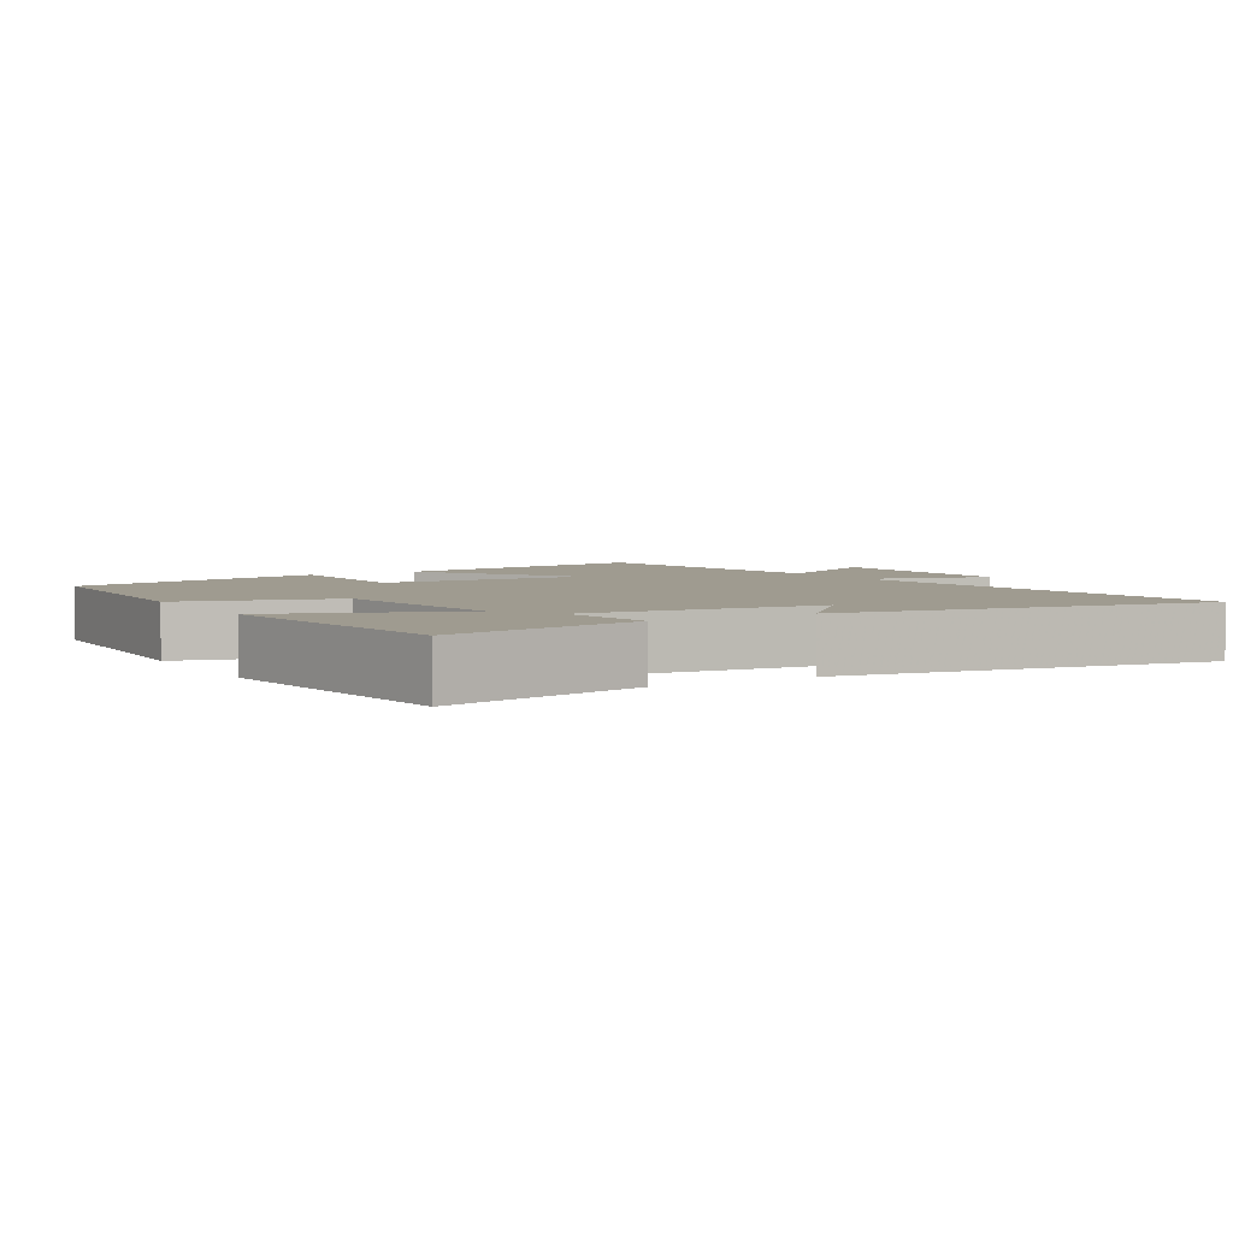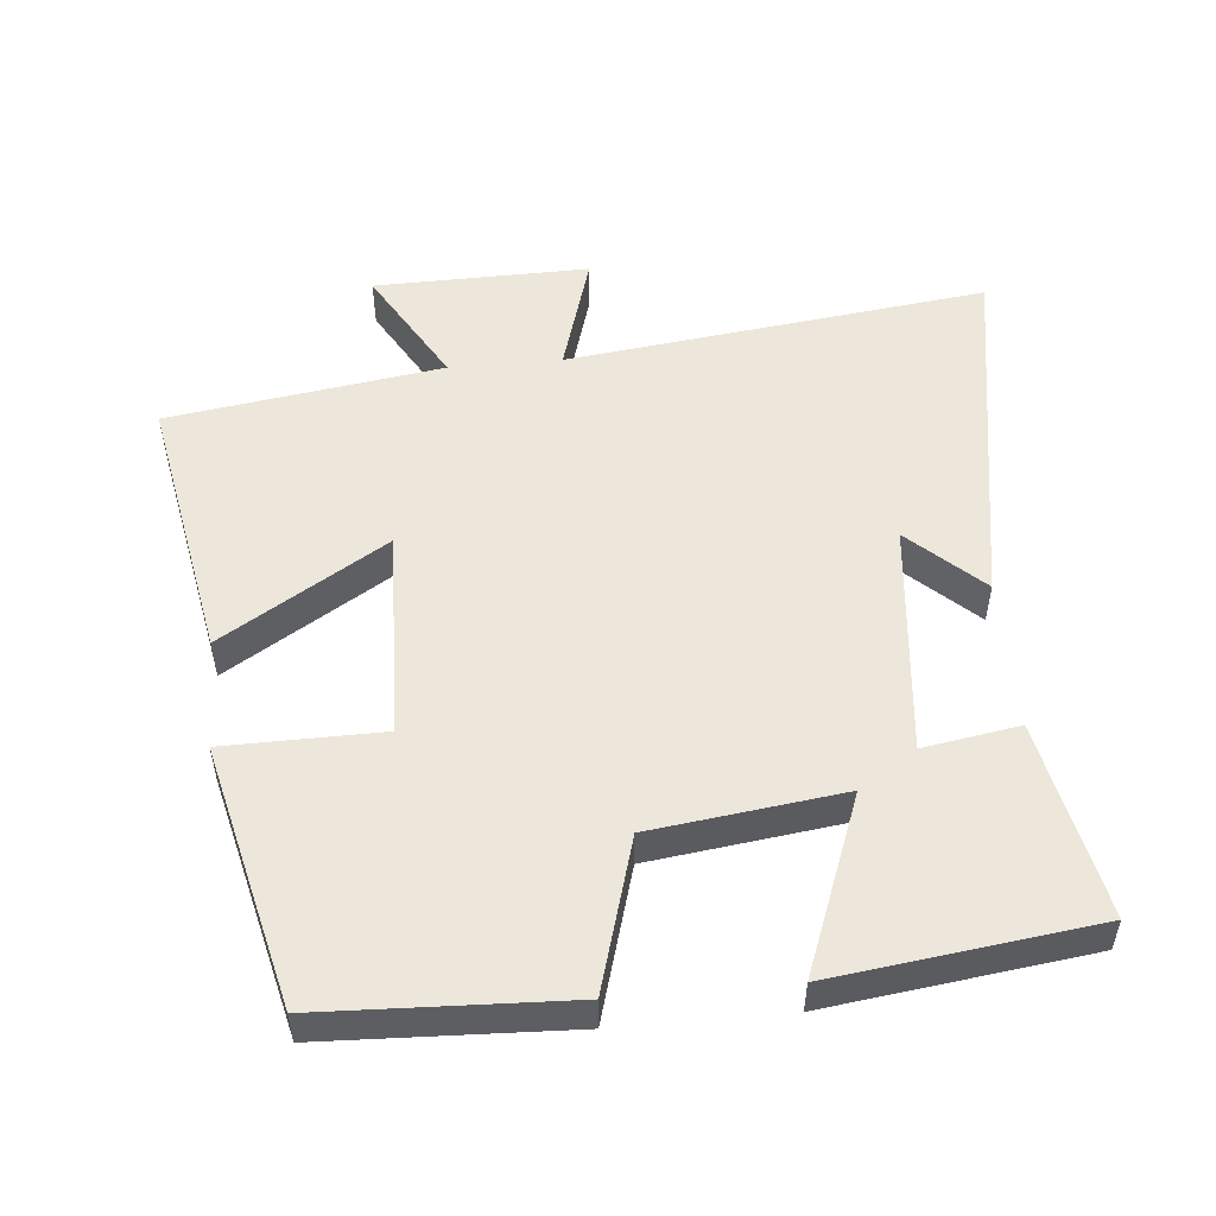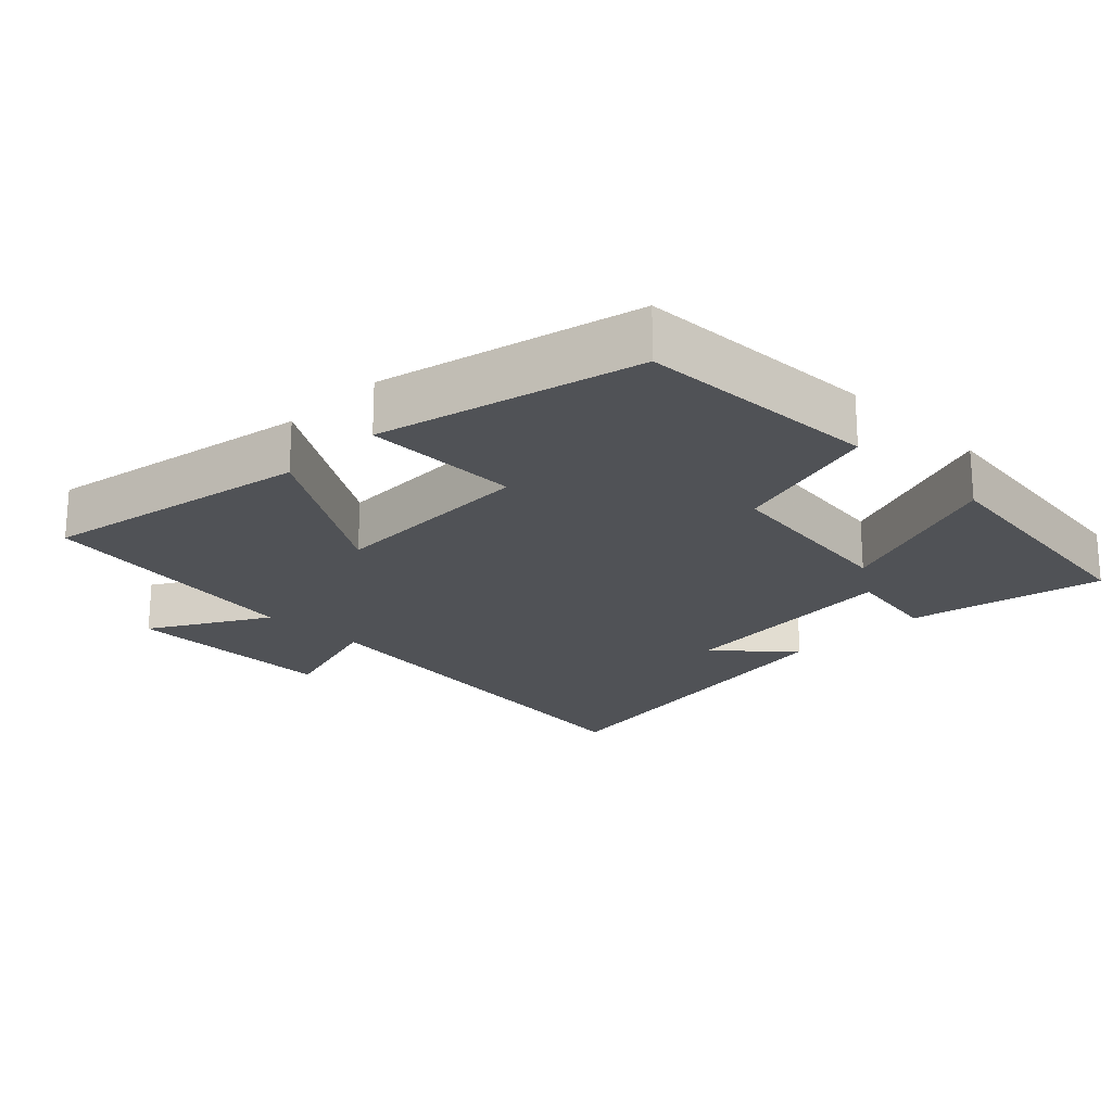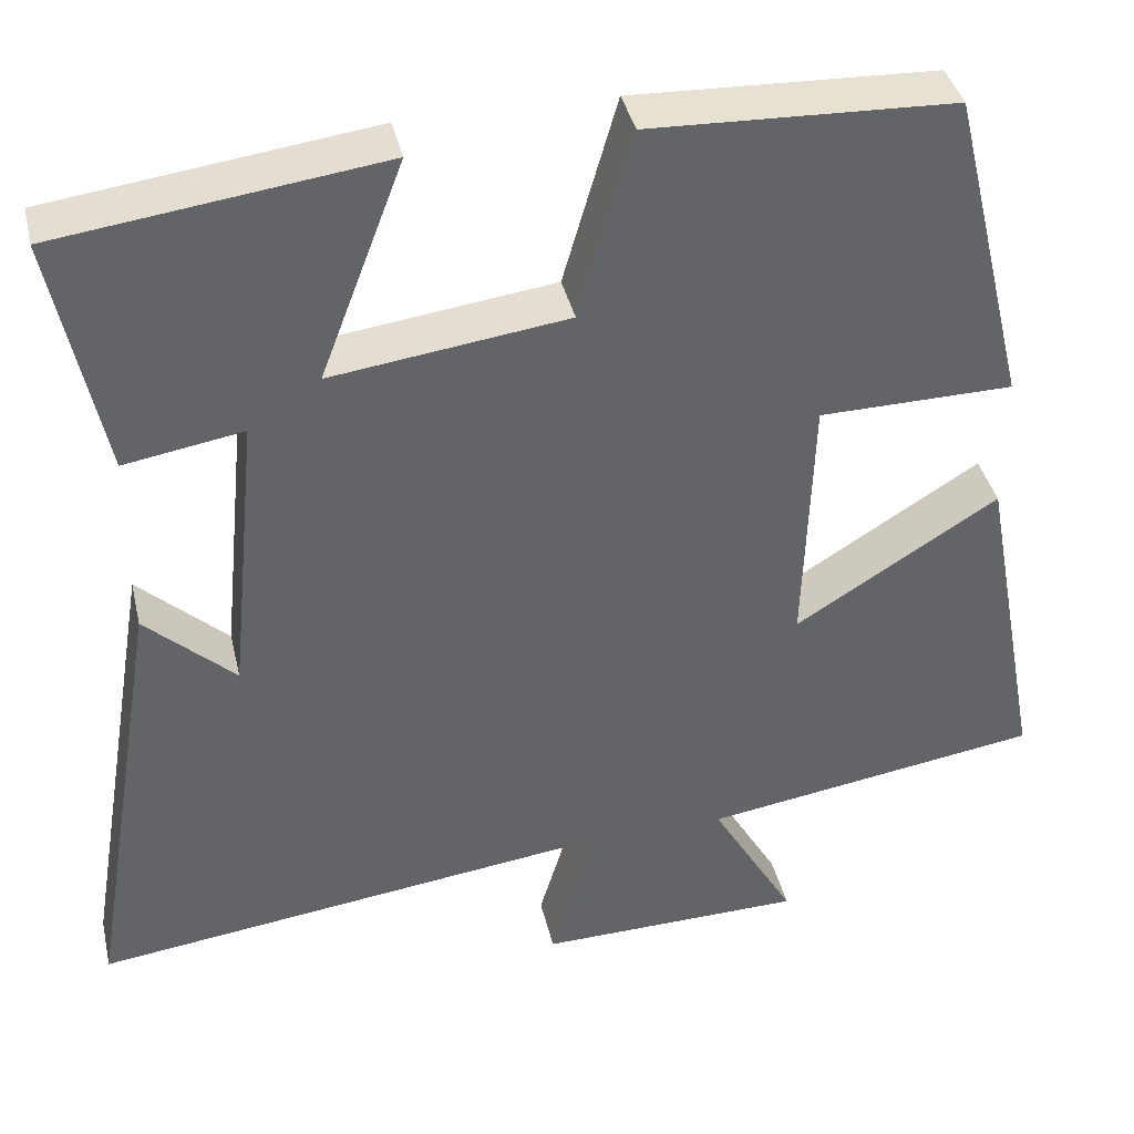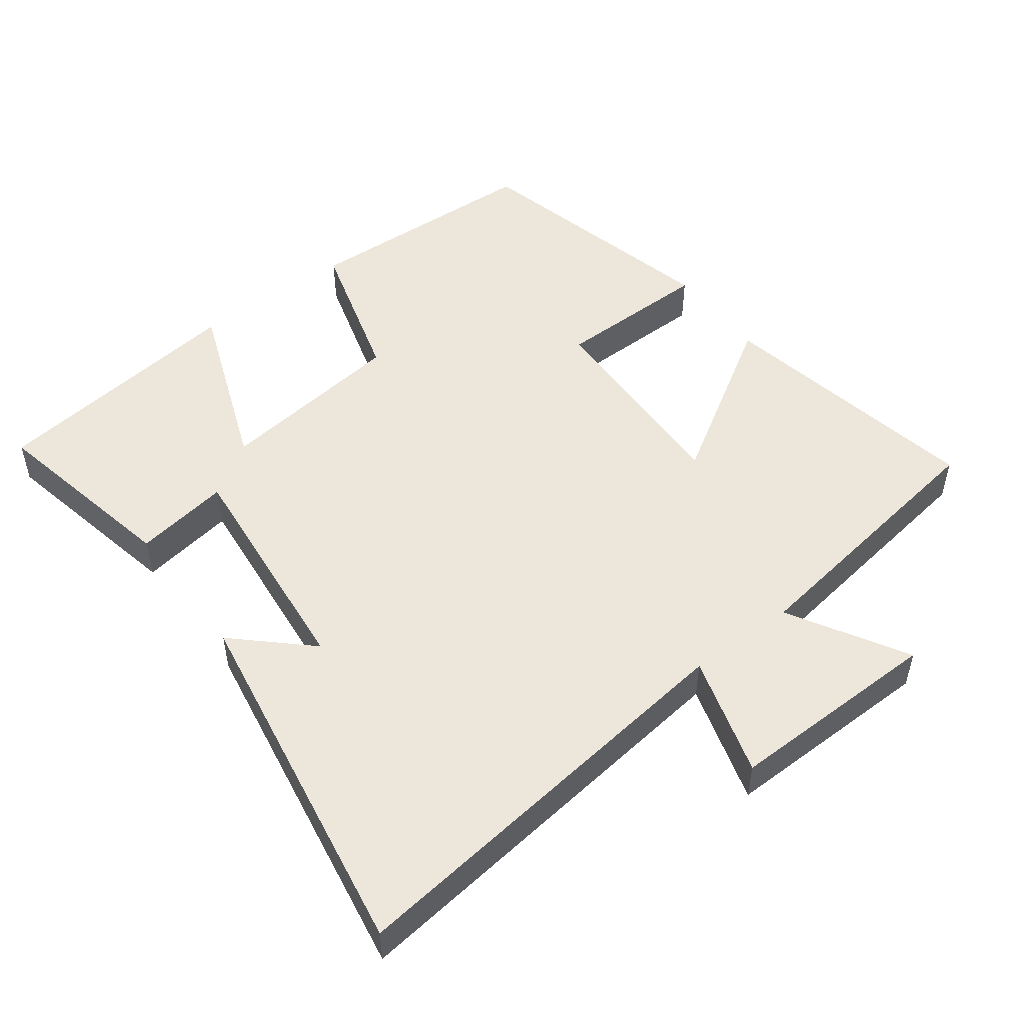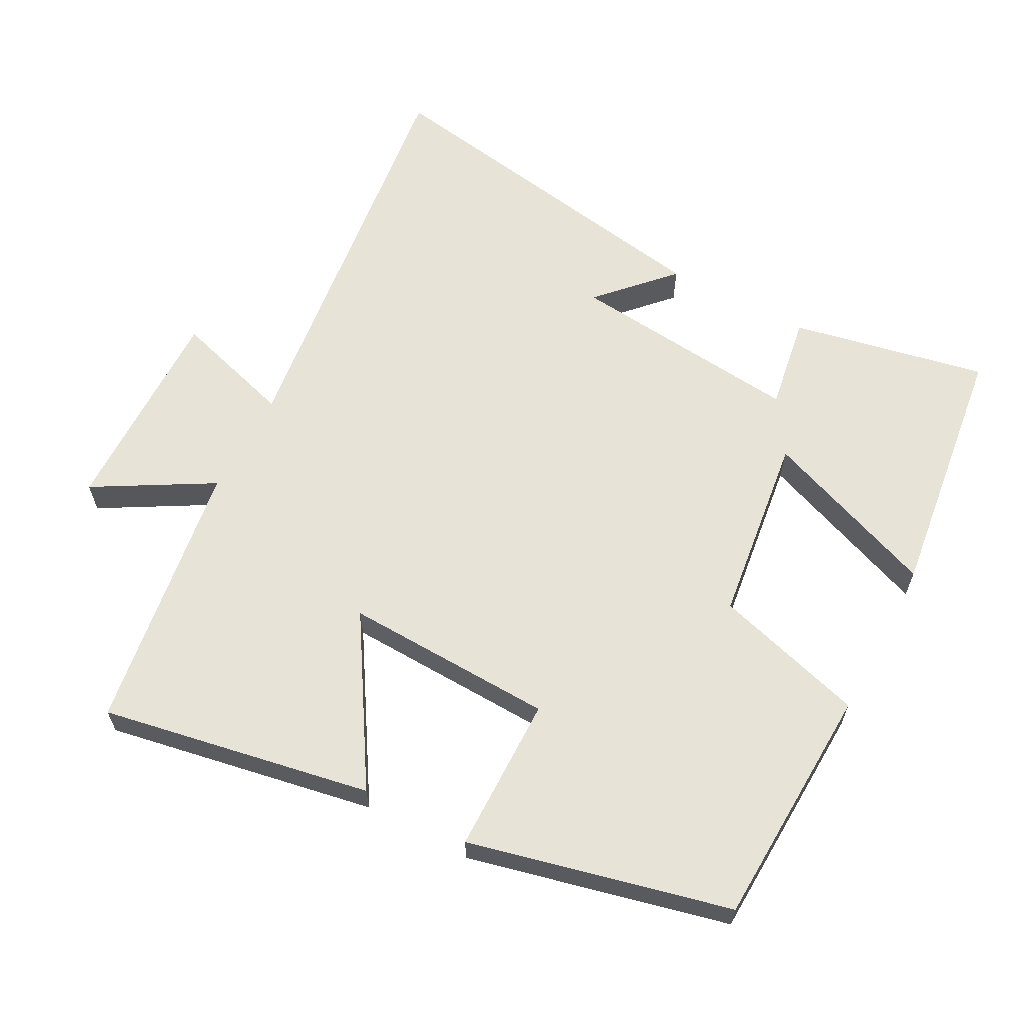
<metadata>
{"format":"obj","ext":"obj","renderer":"f3d","projection":"perspective","resolution":1024,"background":"white","views":[{"elev":4.1,"azim":59.2,"up":"+Y"},{"elev":52.1,"azim":-5.2,"up":"+Y"},{"elev":-21.0,"azim":-44.8,"up":"+Y"},{"elev":39.2,"azim":167.0,"up":"+Z"},{"elev":50.3,"azim":143.2,"up":"+Y"},{"elev":62.4,"azim":-61.8,"up":"+Y"}]}
</metadata>
<code>
v -0.409 0.07 0.486
v -0.057 0.07 0.5
v 0.006 0.07 0.281
v 0.28 0.07 0.245
v 0.183 0.07 0.5
v 0.558 0.07 0.451
v 0.5 0.07 0.168
v 0.362 0.07 0.191
v 0.396 0.07 -0.147
v 0.5 0.07 -0.05
v 0.588 0.07 -0.577
v -0.018 0.07 -0.5
v 0.034 0.07 -0.675
v -0.276 0.07 -0.669
v -0.178 0.07 -0.5
v -0.573 0.07 -0.44
v -0.5 0.07 -0.05
v -0.264 0.07 -0.197
v -0.274 0.07 0.107
v -0.5 0.07 0.11
v -0.409 0 0.486
v -0.057 0 0.5
v 0.006 0 0.281
v 0.28 0 0.245
v 0.183 0 0.5
v 0.558 0 0.451
v 0.5 0 0.168
v 0.362 0 0.191
v 0.396 0 -0.147
v 0.5 0 -0.05
v 0.588 0 -0.577
v -0.018 0 -0.5
v 0.034 0 -0.675
v -0.276 0 -0.669
v -0.178 0 -0.5
v -0.573 0 -0.44
v -0.5 0 -0.05
v -0.264 0 -0.197
v -0.274 0 0.107
v -0.5 0 0.11
f 19 20 1 2
f 18 19 2 3
f 15 16 17 18
f 15 18 3 4
f 12 13 14 15
f 12 15 4
f 9 10 11
f 9 11 12
f 8 9 12 4
f 6 7 8
f 4 5 6 8
f 22 21 40 39
f 23 22 39 38
f 38 37 36 35
f 24 23 38 35
f 35 34 33 32
f 24 35 32
f 31 30 29
f 32 31 29
f 24 32 29 28
f 28 27 26
f 28 26 25 24
f 1 21 22 2
f 2 22 23 3
f 3 23 24 4
f 4 24 25 5
f 5 25 26 6
f 6 26 27 7
f 7 27 28 8
f 8 28 29 9
f 9 29 30 10
f 10 30 31 11
f 11 31 32 12
f 12 32 33 13
f 13 33 34 14
f 14 34 35 15
f 15 35 36 16
f 16 36 37 17
f 17 37 38 18
f 18 38 39 19
f 19 39 40 20
f 20 40 21 1

</code>
